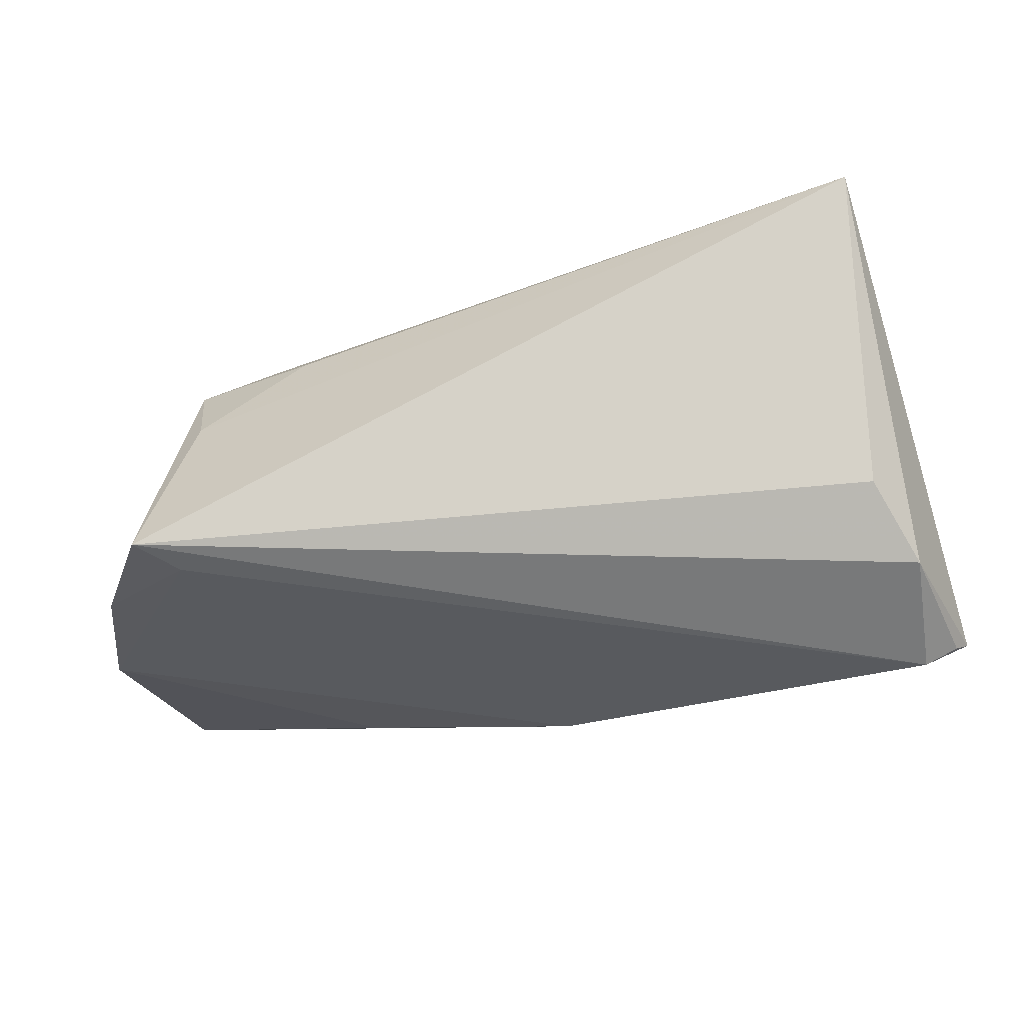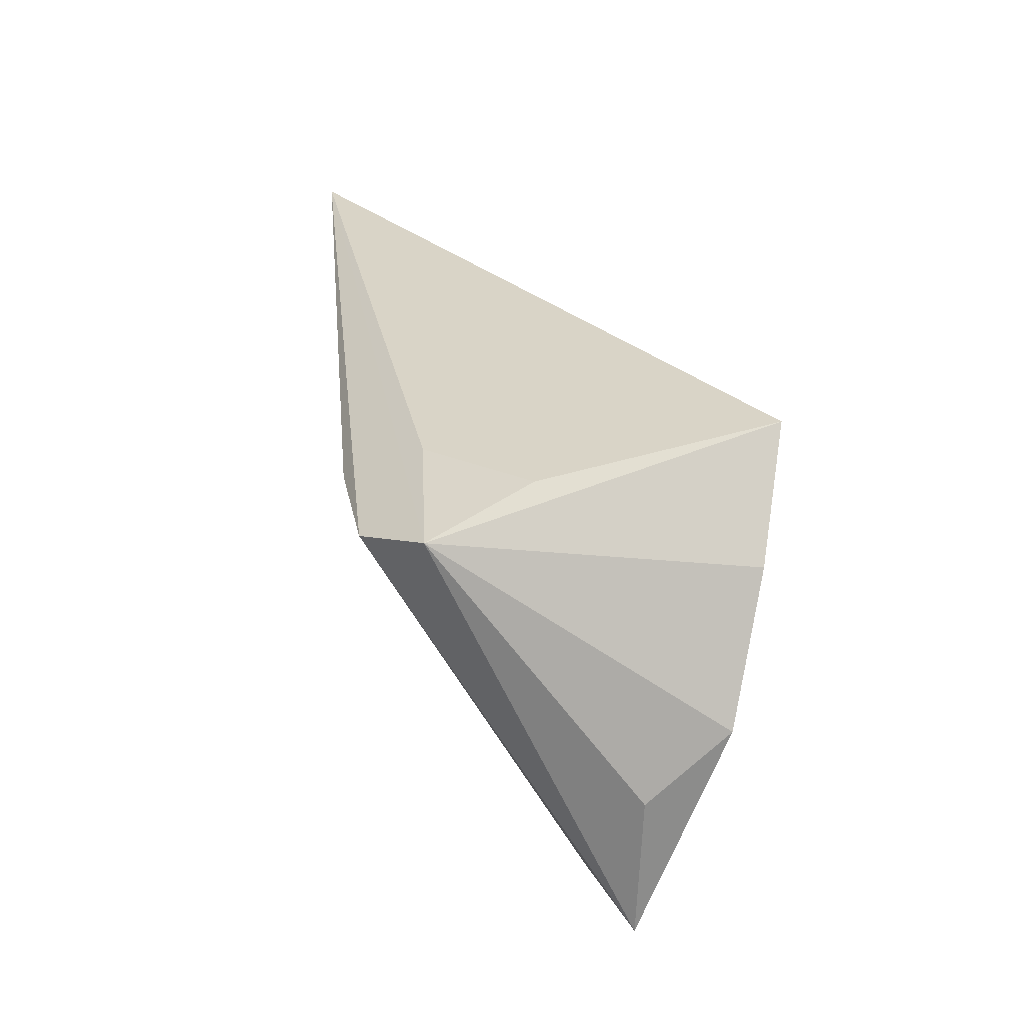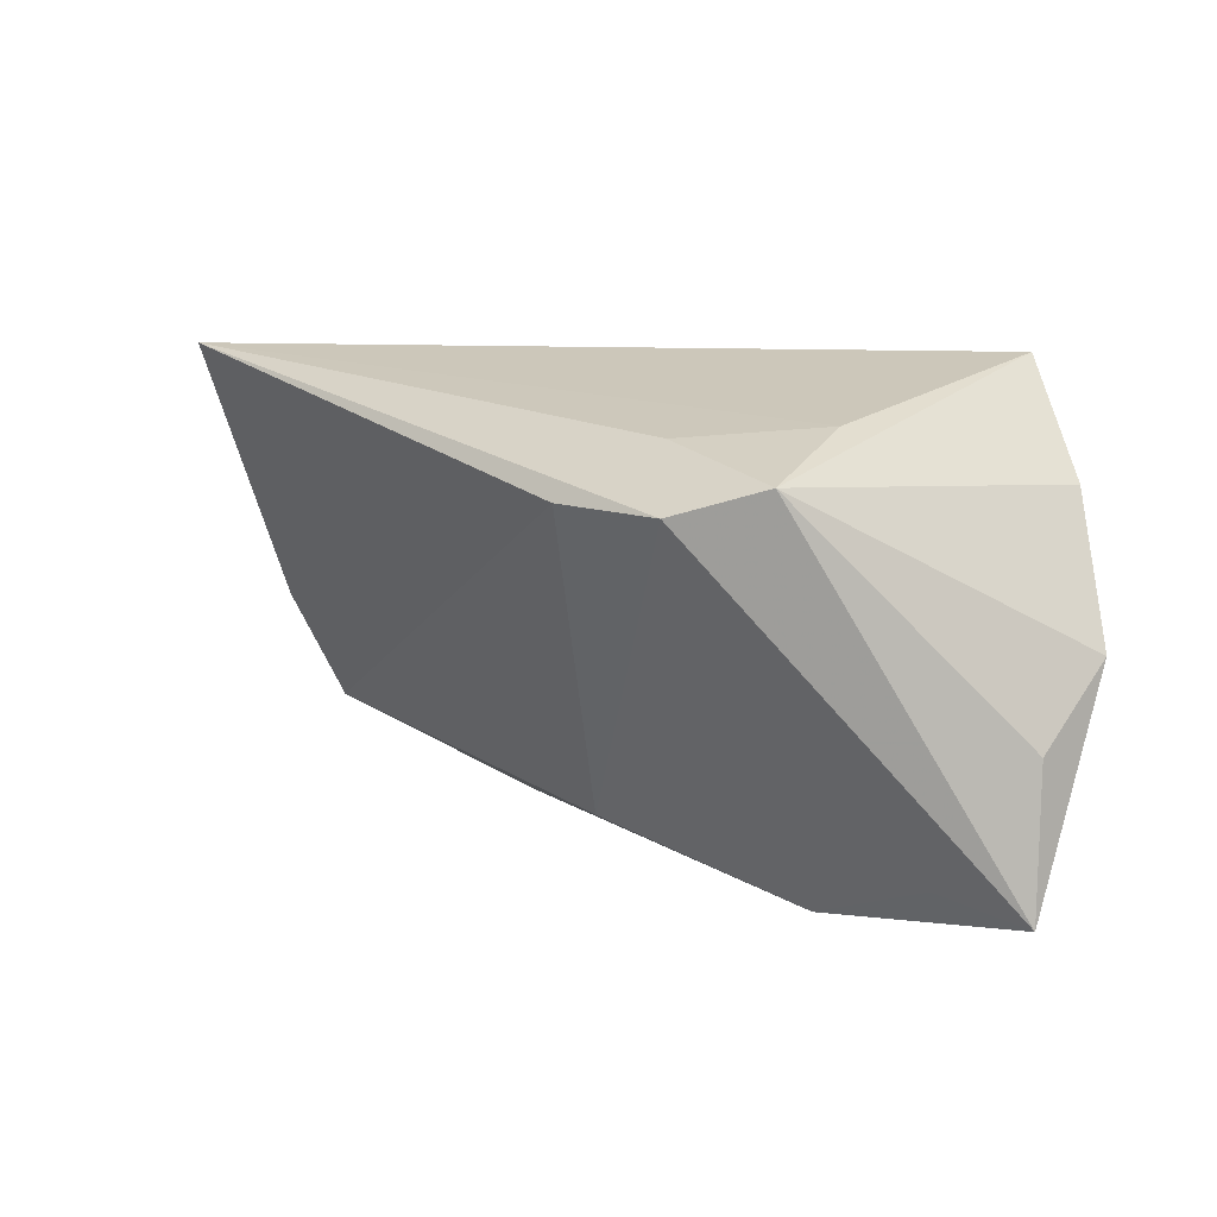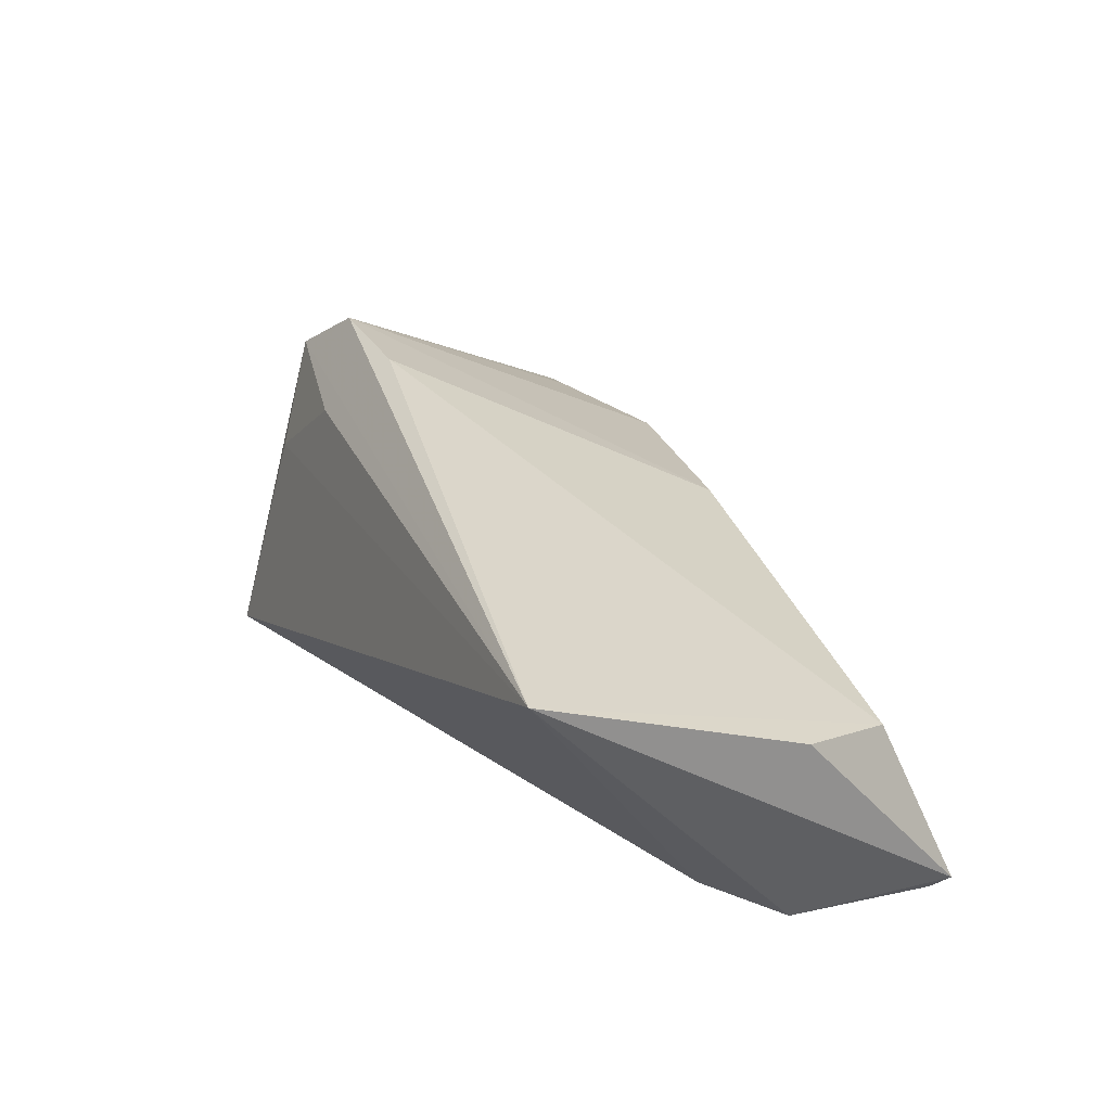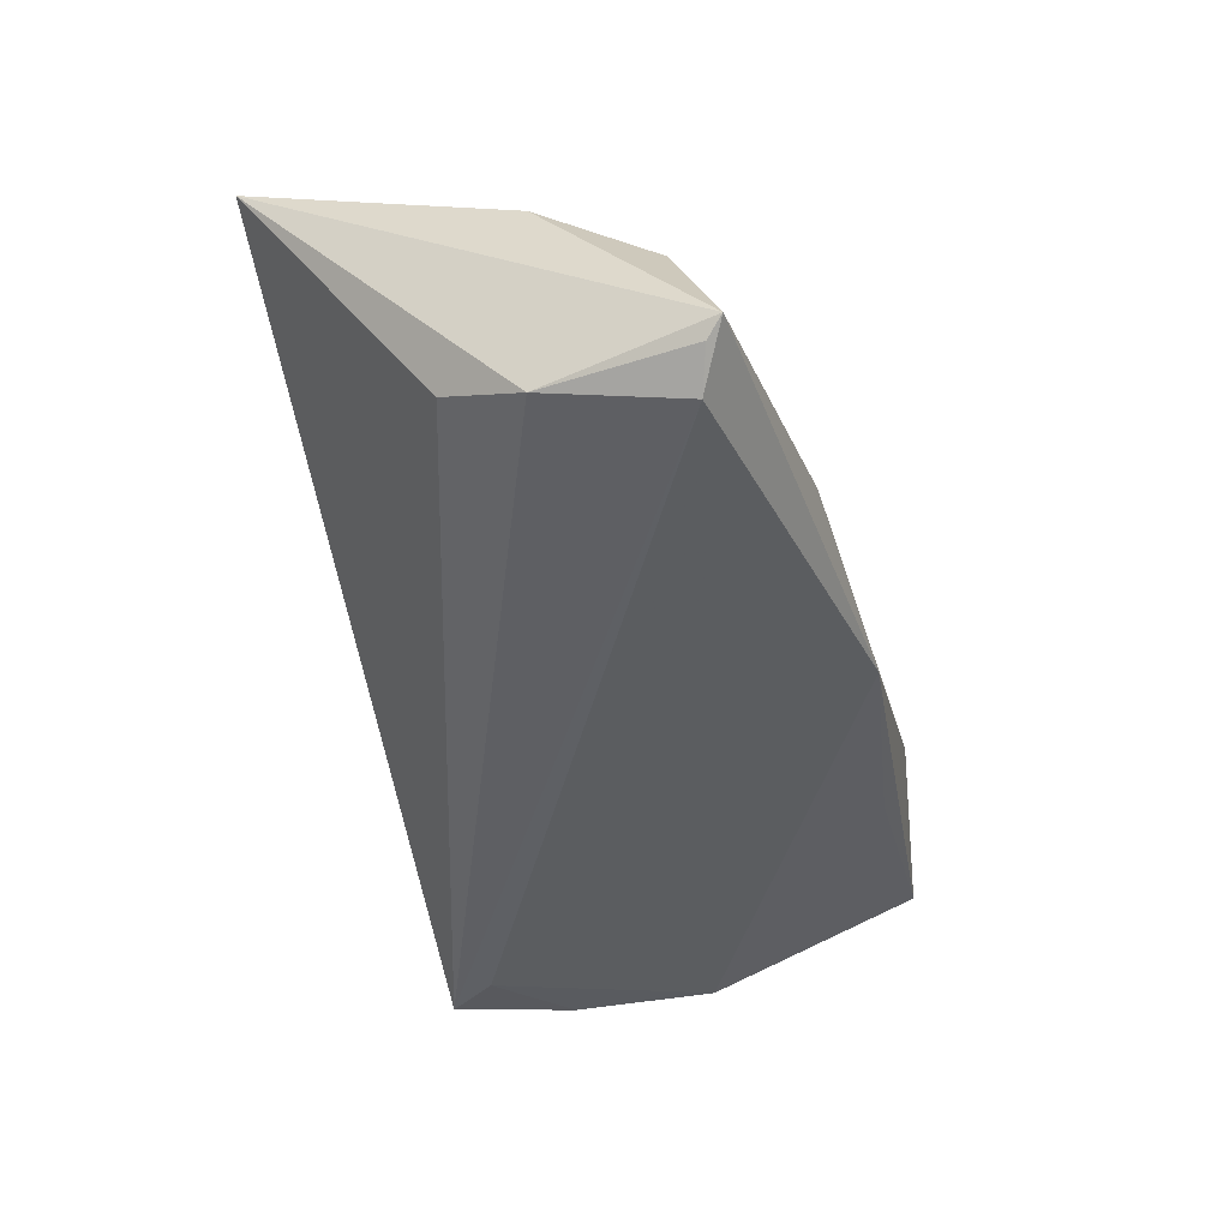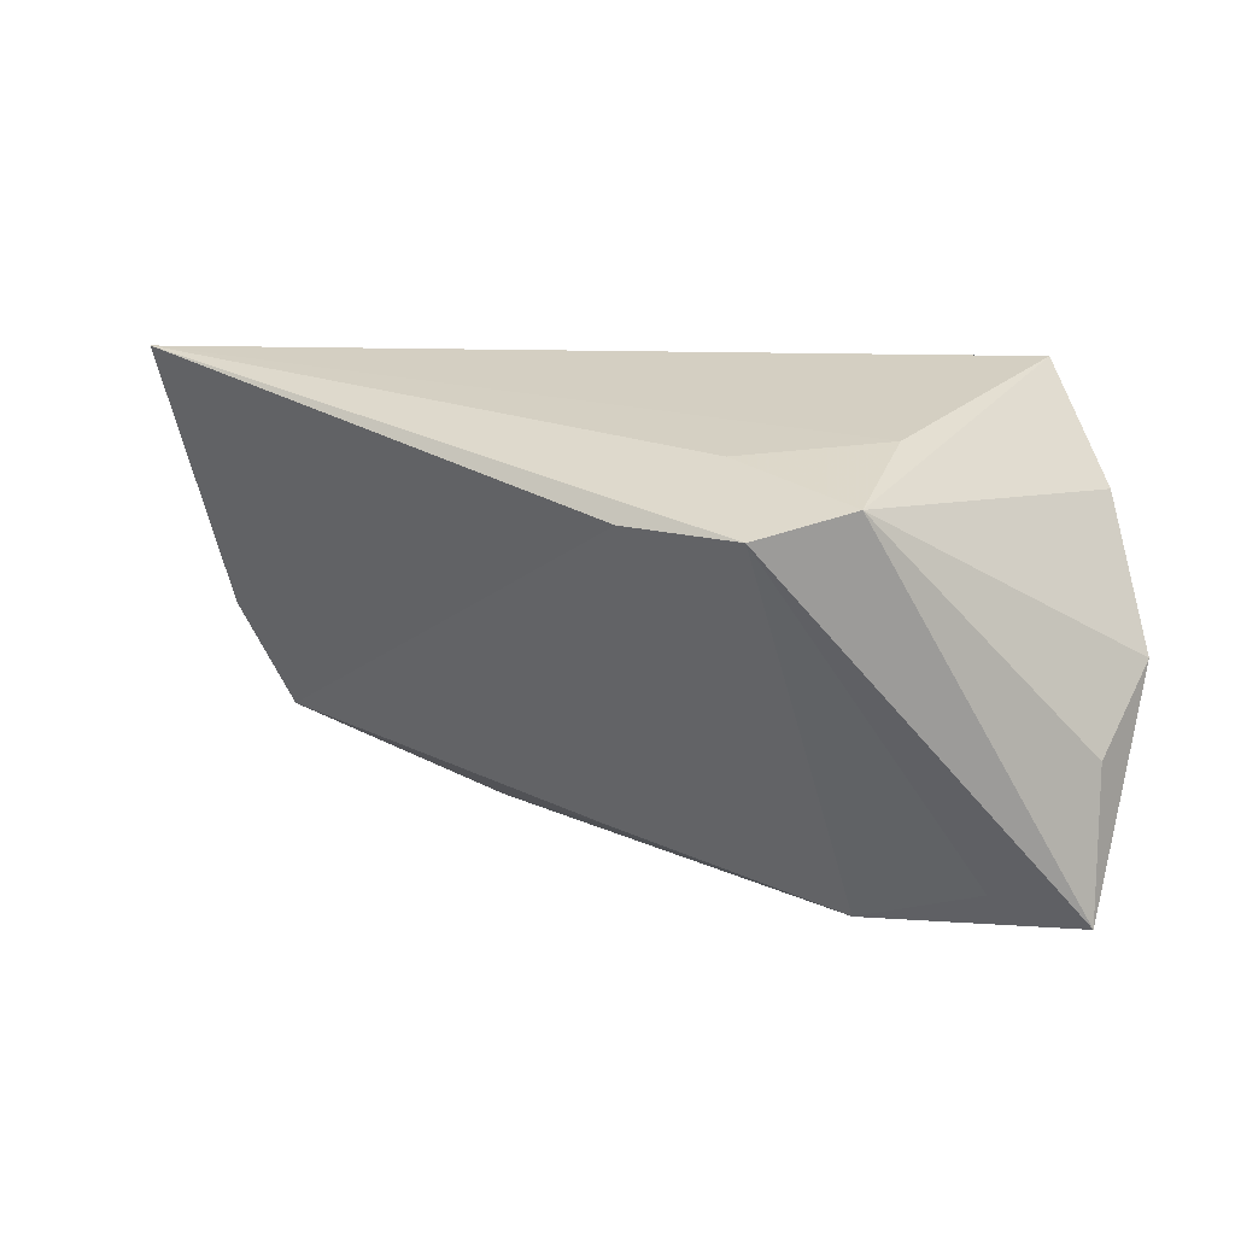
<metadata>
{"format":"obj","ext":"obj","renderer":"f3d","projection":"perspective","resolution":1024,"background":"white","views":[{"elev":-46.1,"azim":-163.9,"up":"+Z"},{"elev":27.0,"azim":80.3,"up":"+Y"},{"elev":8.8,"azim":46.2,"up":"+Y"},{"elev":30.5,"azim":-116.0,"up":"+Z"},{"elev":-43.0,"azim":-77.0,"up":"+Z"},{"elev":11.4,"azim":35.4,"up":"+Y"}]}
</metadata>
<code>
v 0.0561 -0.002183 -0.01149
v -0.05414 -0.005728 0.007919
v 0.02967 -0.03132 0.0021
v 0.03691 0.02065 0.007212
v 0.05567 -0.0286 -0.00134
v -0.05054 -0.02184 -0.02003
v 0.04564 -0.02579 0.002626
v -0.05298 0.02669 0.02173
v 0.03579 0.02146 -0.02003
v 0.001242 -0.02508 0.006692
v -0.04874 0.004115 -0.01121
v 0.03982 0.02721 -0.02003
v 0.03117 0.01253 0.02653
v -0.05624 -0.02501 -0.0154
v 1.43e-06 -0.03132 -0.01119
v -0.04912 -0.01862 0.003338
v 0.01634 0.0129 0.02691
v -0.05229 -0.005847 -0.01698
v 0.04913 0.01417 -0.0161
v 0.02804 -0.02824 -0.007485
v 0.02344 0.01924 0.01803
v -0.02546 -0.02902 -0.007995
v 0.05551 -0.0112 -0.002053
v 0.04008 0.01568 0.02014
v -0.05479 -0.02312 -0.01713
f 23 24 5
f 8 24 21
f 1 23 5
f 24 23 1
f 25 6 14
f 11 8 12
f 14 22 16
f 16 22 10
f 5 24 13
f 13 24 8
f 12 8 4
f 8 21 4
f 4 24 12
f 4 21 24
f 6 1 15
f 14 6 15
f 15 22 14
f 9 6 12
f 9 1 6
f 12 6 18
f 18 11 12
f 6 25 18
f 18 25 14
f 14 8 18
f 8 11 18
f 2 8 14
f 14 16 2
f 2 16 8
f 3 13 10
f 3 15 5
f 10 22 3
f 22 15 3
f 17 16 10
f 10 13 17
f 8 16 17
f 17 13 8
f 20 1 5
f 5 15 20
f 20 15 1
f 19 9 12
f 1 9 19
f 12 24 19
f 24 1 19
f 5 13 7
f 7 3 5
f 13 3 7

</code>
